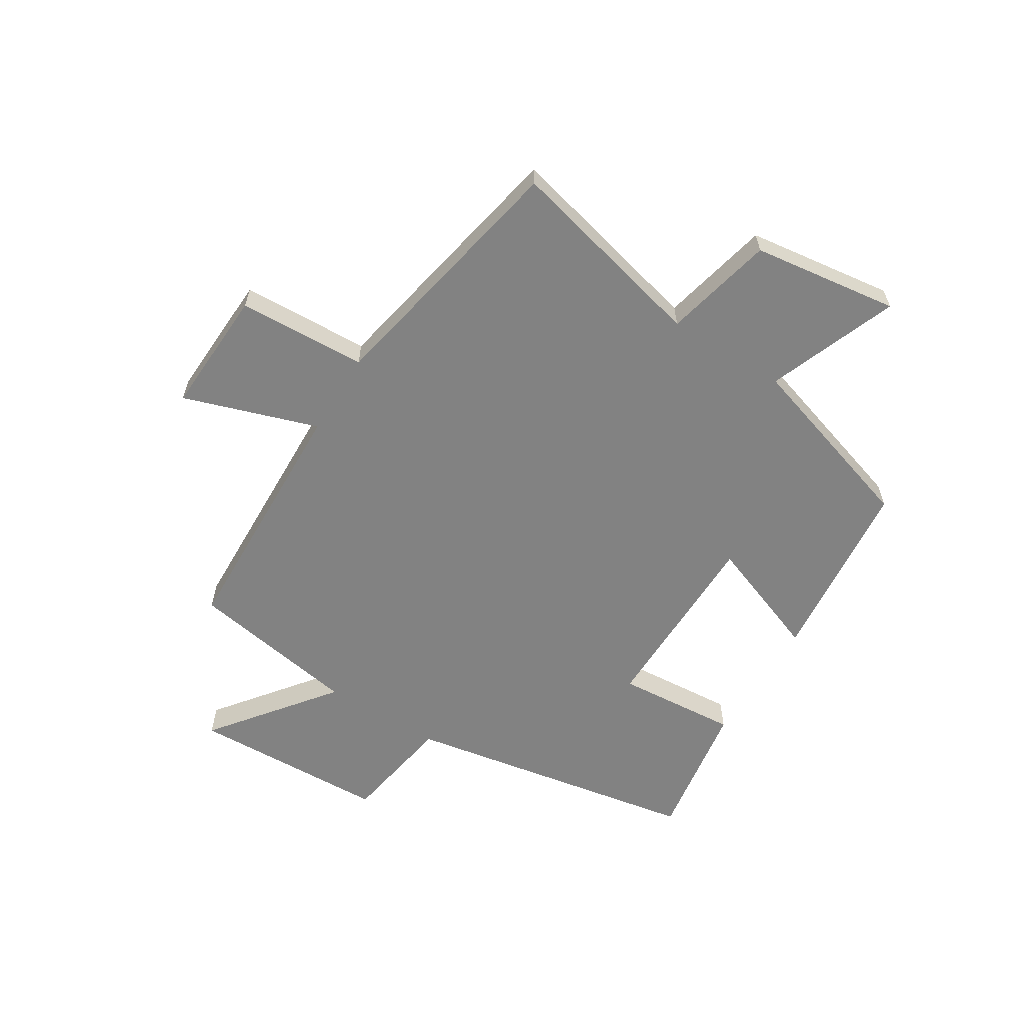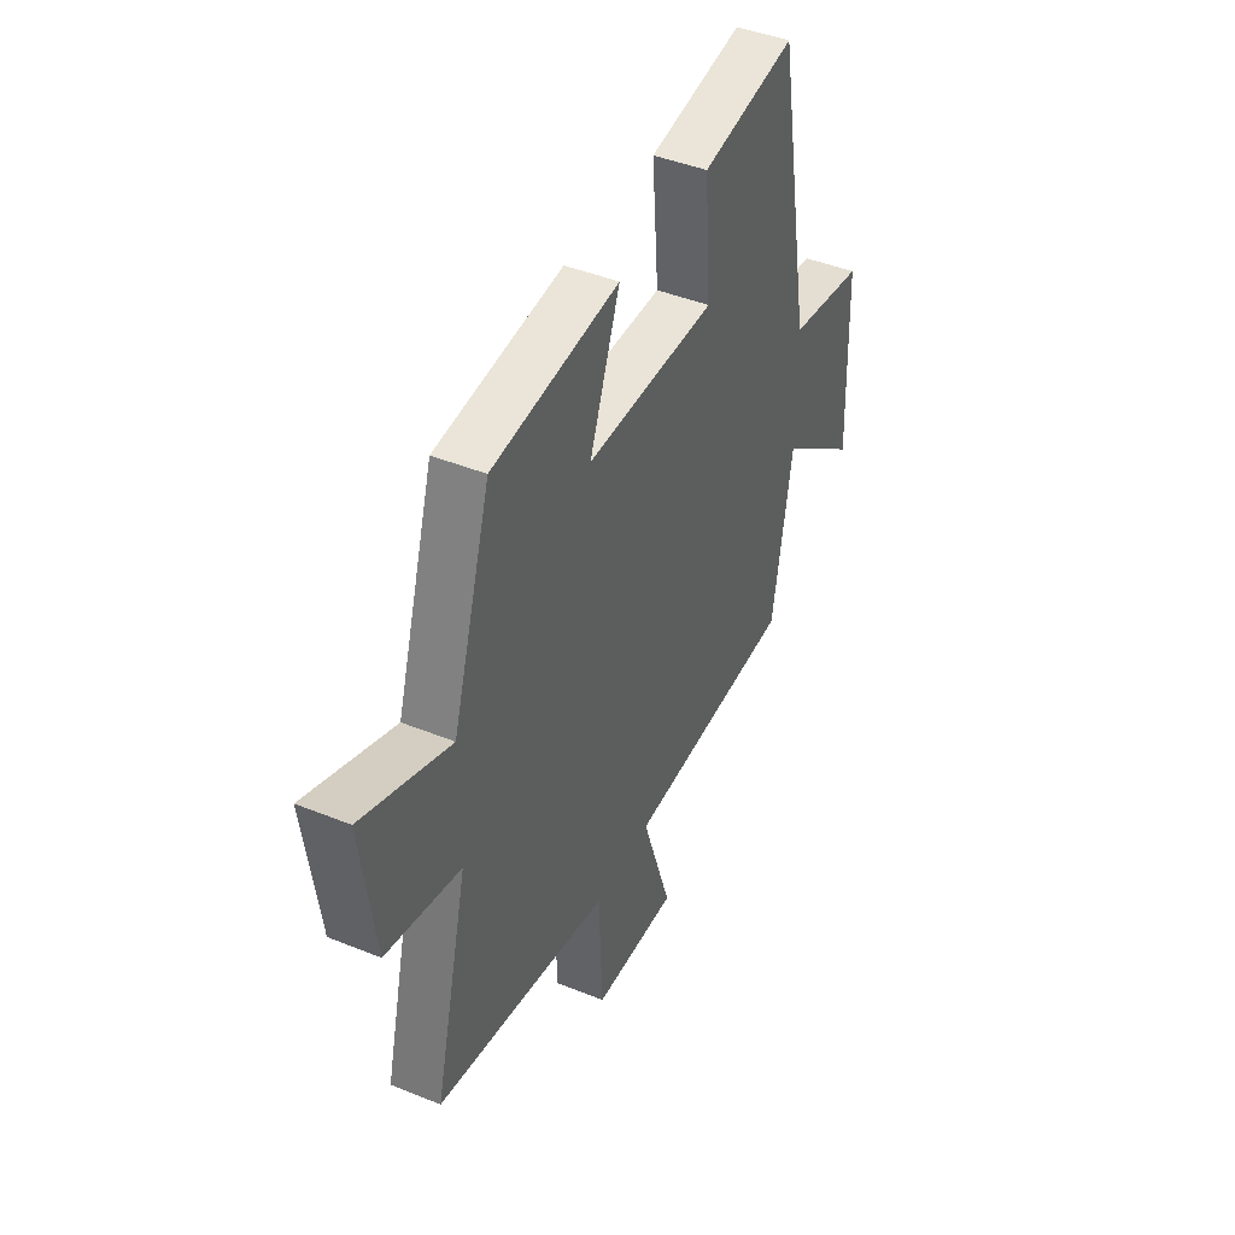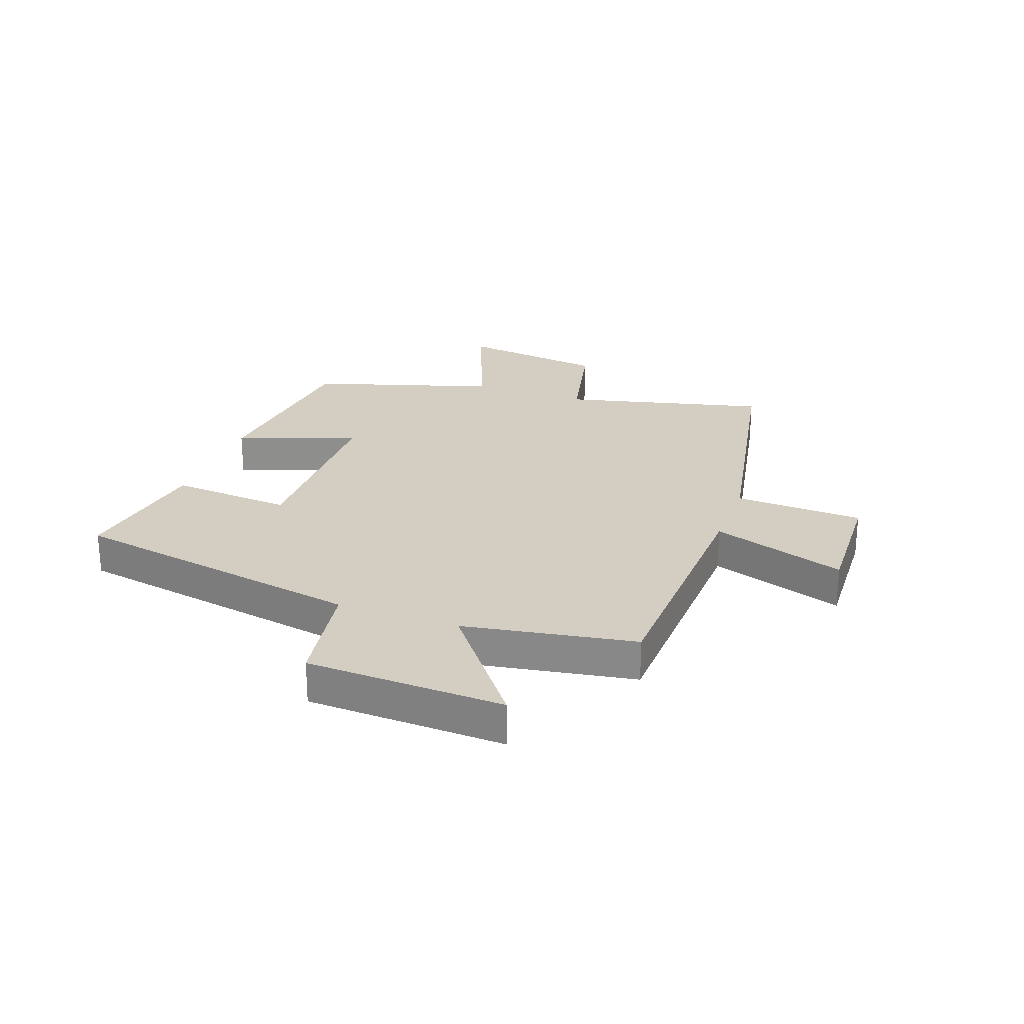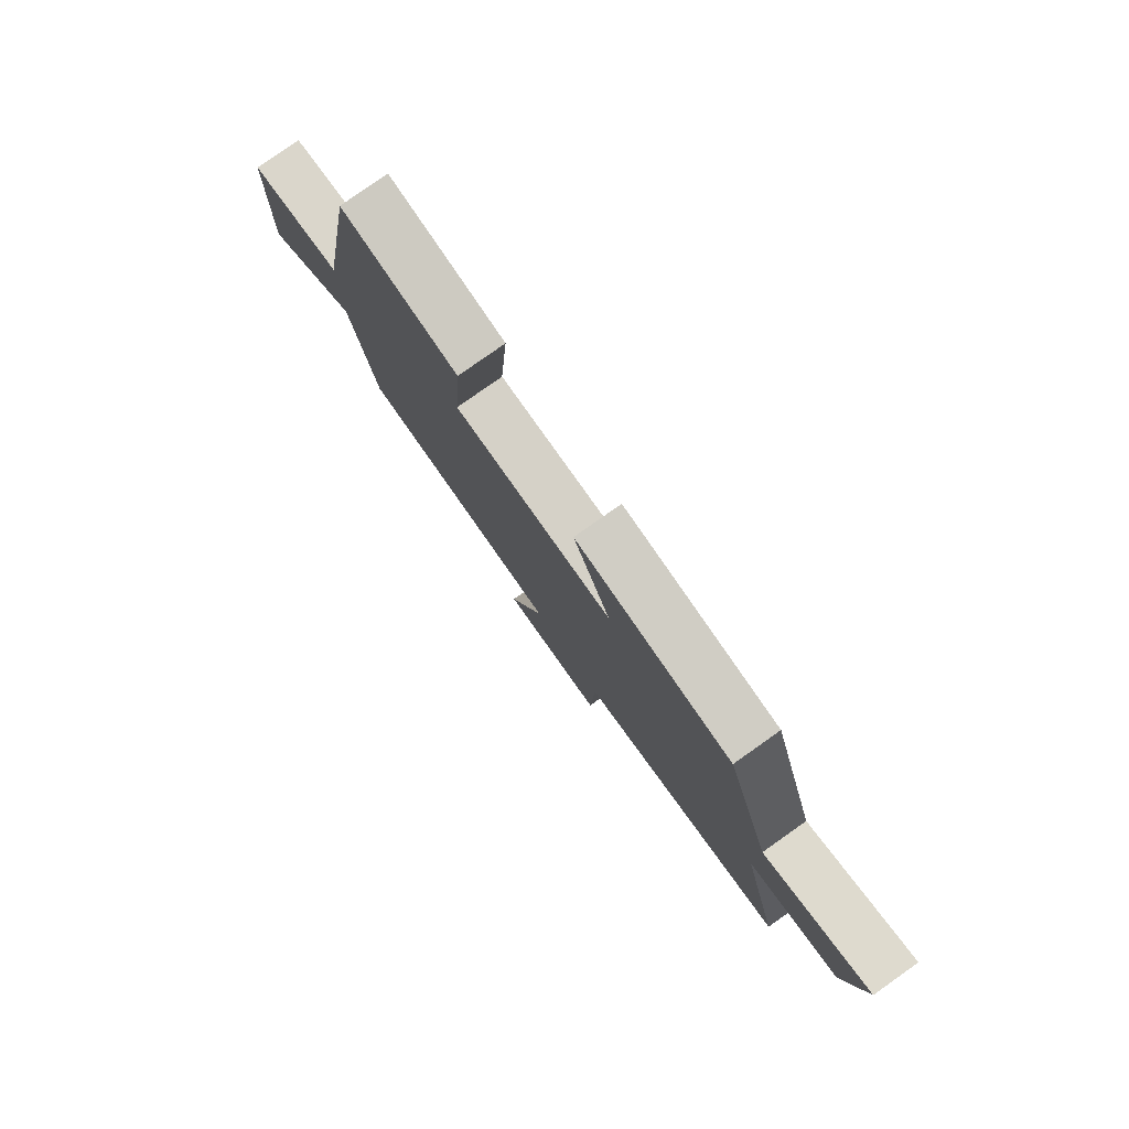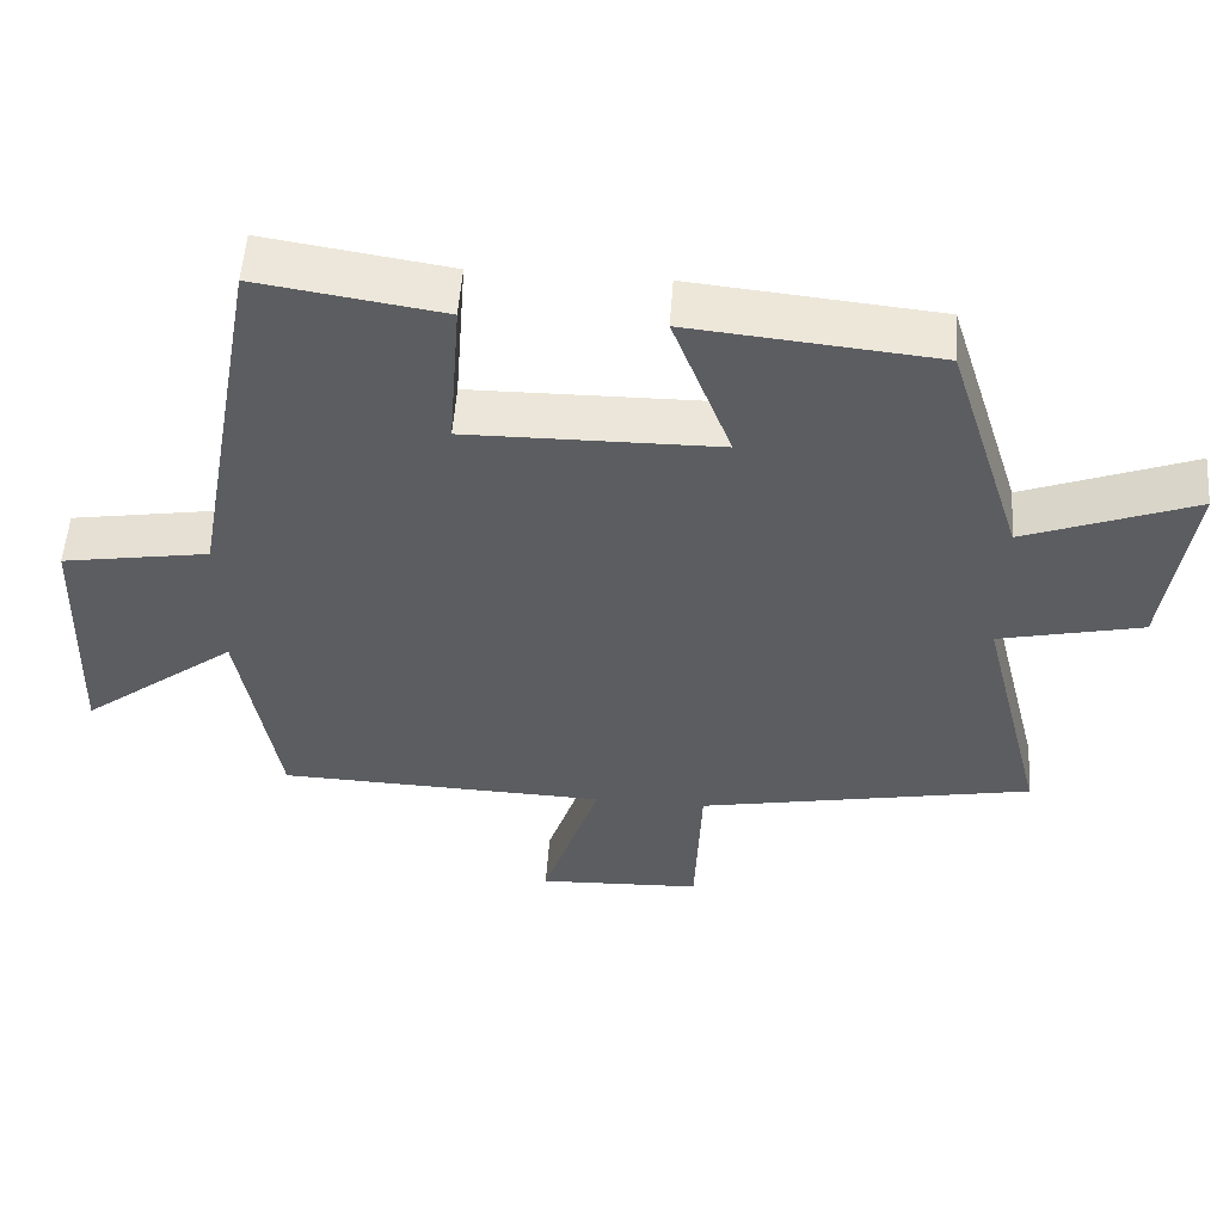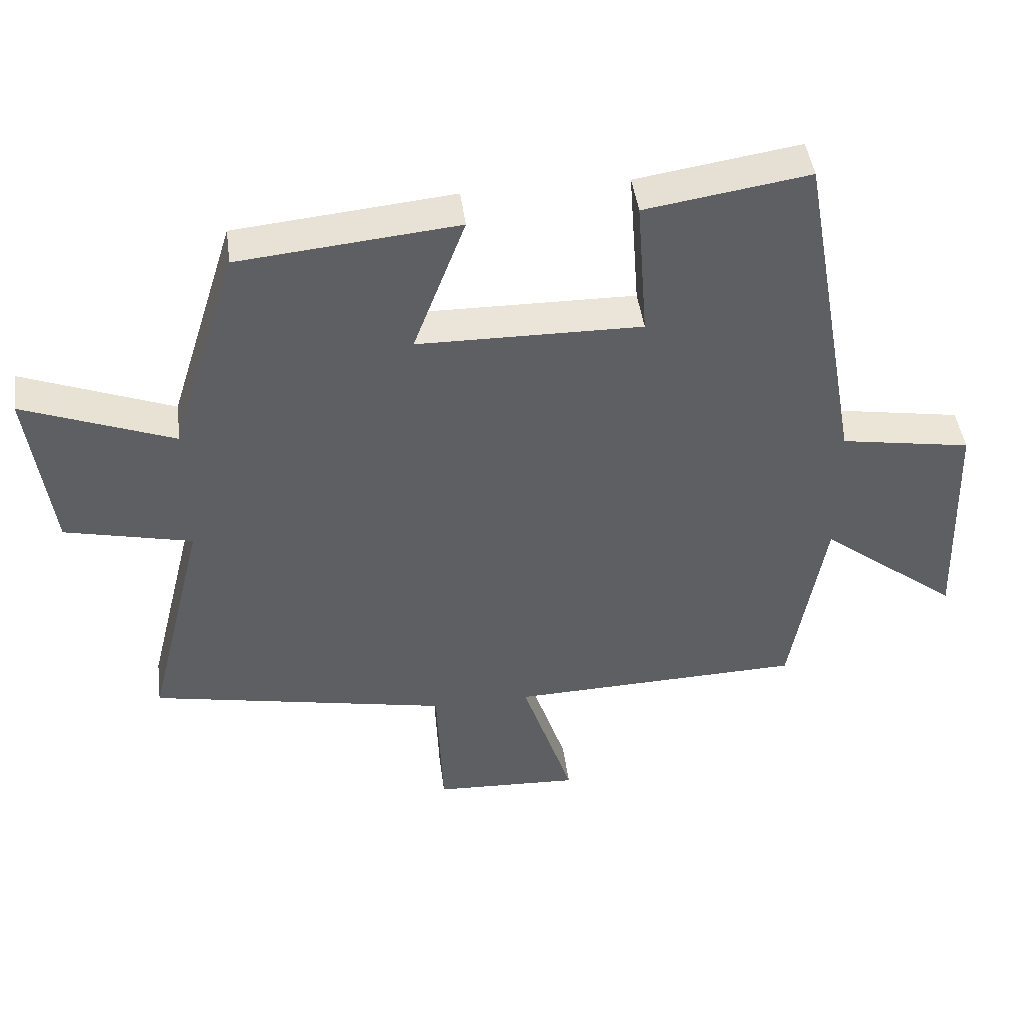
<metadata>
{"format":"obj","ext":"obj","renderer":"f3d","projection":"perspective","resolution":1024,"background":"white","views":[{"elev":-60.7,"azim":-121.8,"up":"+Y"},{"elev":43.8,"azim":-64.5,"up":"+Z"},{"elev":25.3,"azim":110.1,"up":"+Y"},{"elev":79.7,"azim":-125.2,"up":"+Z"},{"elev":53.8,"azim":-175.9,"up":"+Z"},{"elev":44.9,"azim":-7.5,"up":"+Z"}]}
</metadata>
<code>
v -0.401 0.07 0.468
v -0.076 0.07 0.5
v -0.154 0.07 0.293
v 0.18 0.07 0.289
v 0.164 0.07 0.5
v 0.408 0.07 0.538
v 0.5 0.07 0.024
v 0.696 0.07 -0.009
v 0.708 0.07 -0.351
v 0.5 0.07 -0.19
v 0.449 0.07 -0.486
v 0.01 0.07 -0.5
v 0.087 0.07 -0.733
v -0.131 0.07 -0.723
v -0.14 0.07 -0.5
v -0.587 0.07 -0.412
v -0.5 0.07 -0.061
v -0.69 0.07 -0.017
v -0.724 0.07 0.237
v -0.5 0.07 0.151
v -0.401 0 0.468
v -0.076 0 0.5
v -0.154 0 0.293
v 0.18 0 0.289
v 0.164 0 0.5
v 0.408 0 0.538
v 0.5 0 0.024
v 0.696 0 -0.009
v 0.708 0 -0.351
v 0.5 0 -0.19
v 0.449 0 -0.486
v 0.01 0 -0.5
v 0.087 0 -0.733
v -0.131 0 -0.723
v -0.14 0 -0.5
v -0.587 0 -0.412
v -0.5 0 -0.061
v -0.69 0 -0.017
v -0.724 0 0.237
v -0.5 0 0.151
f 17 18 19 20
f 1 2 3
f 20 1 3
f 17 20 3
f 17 3 4
f 16 17 4
f 15 16 4
f 12 13 14 15
f 12 15 4
f 11 12 4
f 10 11 4
f 7 8 9 10
f 6 7 10
f 5 6 10
f 4 5 10
f 40 39 38 37
f 23 22 21
f 23 21 40
f 23 40 37
f 24 23 37
f 24 37 36
f 24 36 35
f 35 34 33 32
f 24 35 32
f 24 32 31
f 24 31 30
f 30 29 28 27
f 30 27 26
f 30 26 25
f 30 25 24
f 1 21 22 2
f 2 22 23 3
f 3 23 24 4
f 4 24 25 5
f 5 25 26 6
f 6 26 27 7
f 7 27 28 8
f 8 28 29 9
f 9 29 30 10
f 10 30 31 11
f 11 31 32 12
f 12 32 33 13
f 13 33 34 14
f 14 34 35 15
f 15 35 36 16
f 16 36 37 17
f 17 37 38 18
f 18 38 39 19
f 19 39 40 20
f 20 40 21 1

</code>
